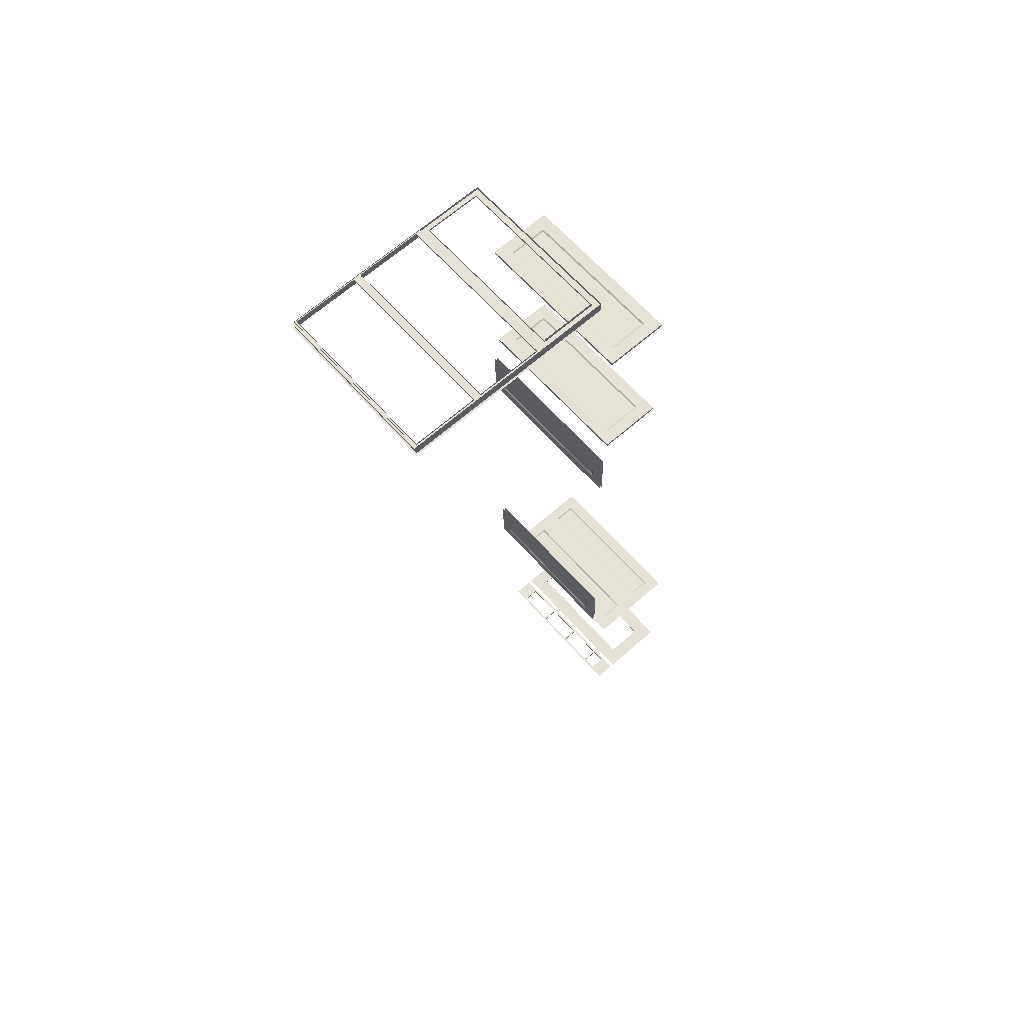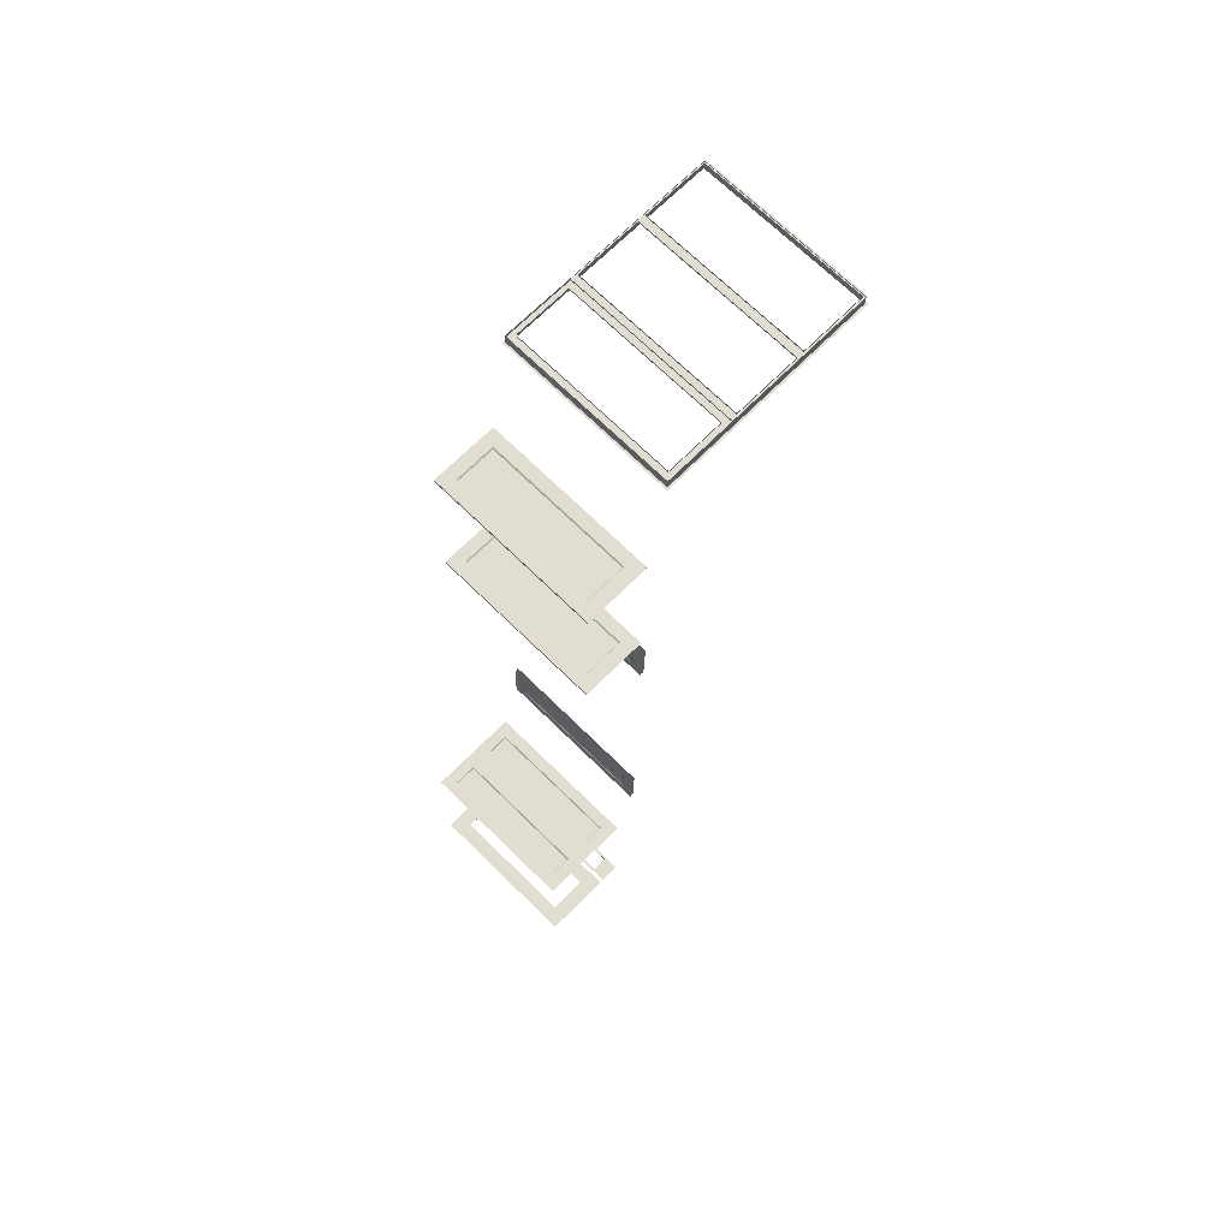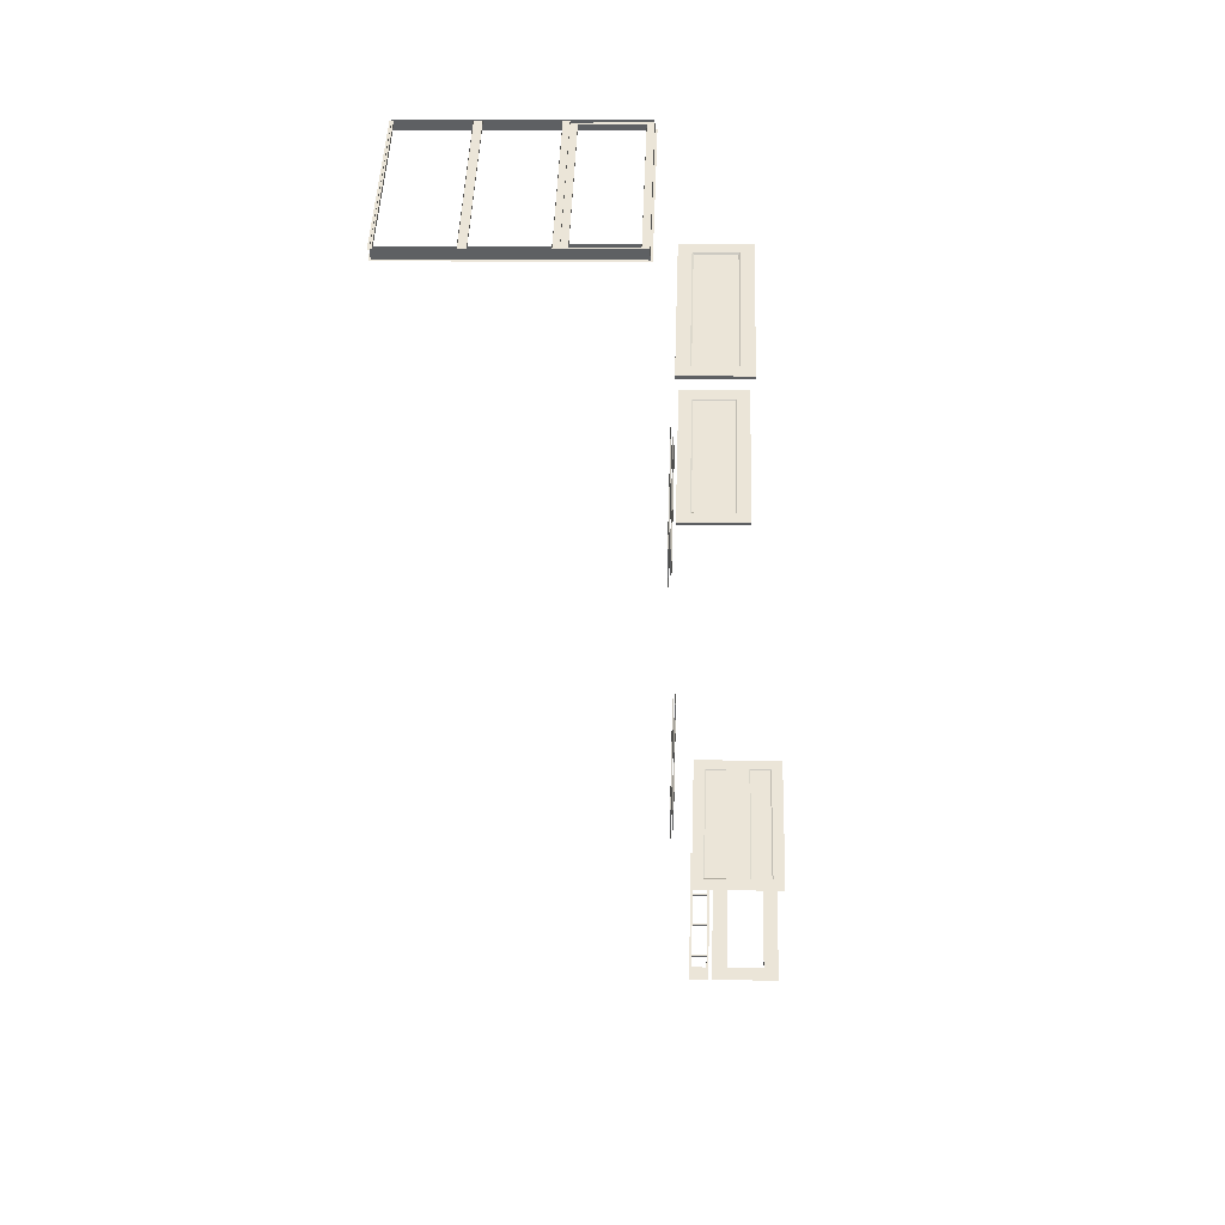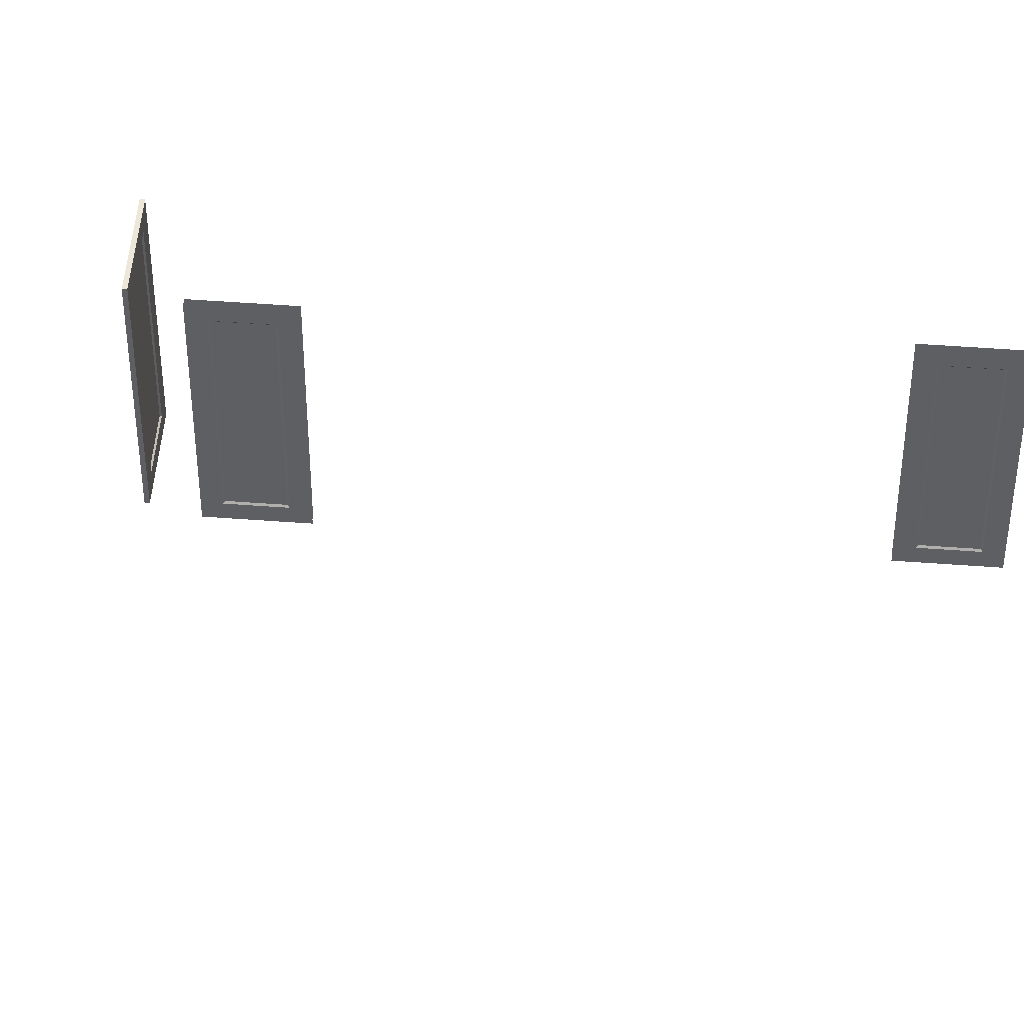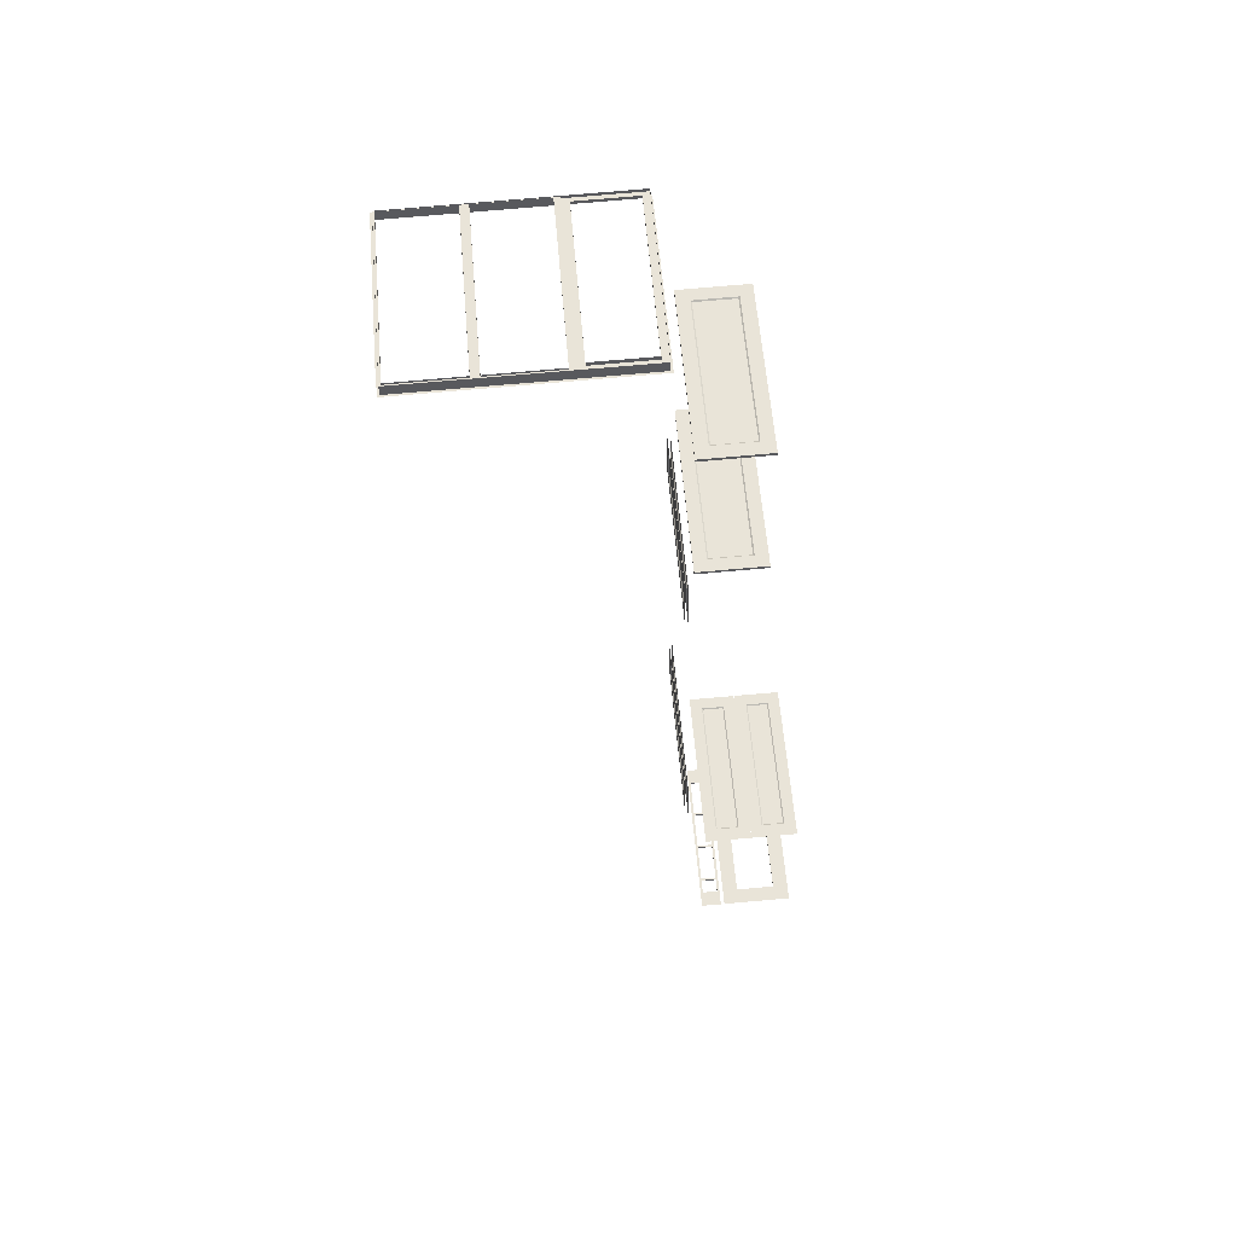
<metadata>
{"format":"obj","ext":"obj","renderer":"f3d","projection":"perspective","resolution":1024,"background":"white","views":[{"elev":63.7,"azim":138.7,"up":"+Z"},{"elev":69.8,"azim":-45.5,"up":"+Z"},{"elev":47.6,"azim":-178.0,"up":"+Z"},{"elev":49.8,"azim":96.2,"up":"+Y"},{"elev":59.2,"azim":175.2,"up":"+Z"}]}
</metadata>
<code>
o int1-doors-base-standard-x-frame
v 17.38 9.33 -165.4
v 17.38 9.25 -165.4
v 14.3 9.25 -165.3
v 14.3 9.33 -165.3
v 20.38 9.33 -165.4
v 20.38 9.25 -165.4
v 14.3 2.41 -165.3
v 14.3 2.41 -165.4
v 14.3 9.33 -165.4
v 17.38 2.49 -165.4
v 17.38 2.41 -165.4
v 14.3 2.49 -165.3
v 20.38 2.49 -165.4
v 20.38 2.41 -165.4
v 14.54 9.25 -165.3
v 14.54 2.49 -165.3
v 20.3 2.41 -165.4
v 20.3 9.33 -165.4
v 20.29 9.33 -165.8
v 20.29 2.41 -165.8
v 11.46 2.41 -165.2
v 11.45 2.41 -165.6
v 11.46 9.33 -165.2
v 11.45 9.33 -165.6
v 14.3 2.637 -165.4
v 11.46 2.41 -165.3
v 11.46 2.637 -165.3
v 11.73 2.637 -165.3
v 11.73 2.637 -165.2
v 14.04 2.637 -165.3
v 14.03 2.637 -165.4
v 14.04 9.103 -165.3
v 14.03 9.103 -165.4
v 14.3 9.103 -165.4
v 11.73 9.103 -165.3
v 11.46 9.103 -165.3
v 11.73 9.103 -165.2
v 17.54 9.25 -165.4
v 17.54 2.49 -165.4
v 17.54 9.25 -165.3
v 17.54 2.49 -165.3
v 20.22 2.49 -165.4
v 20.22 2.49 -165.3
v 20.22 9.25 -165.3
v 20.22 9.25 -165.4
v 14.54 2.49 -165.2
v 17.22 2.49 -165.3
v 17.22 2.49 -165.4
v 17.22 9.25 -165.4
v 17.22 9.25 -165.3
v 14.54 9.25 -165.2
v 11.46 9.33 -165.3
v 14.04 9.103 -165.2
v 11.73 9.103 -165.1
v 10.28 9.33 -194.1
v 10.28 2.33 -194.1
v 10.27 2.33 -194.6
v 10.27 9.33 -194.6
v 10.27 2.83 -194.6
v 10.23 2.88 -194.6
v 10.23 8.78 -194.6
v 10.27 8.83 -194.6
v 10.19 8.78 -194.6
v 10.19 2.88 -194.6
v 10.17 2.855 -194.6
v 10.17 8.805 -194.6
v 10.15 2.83 -194.6
v 10.15 8.83 -194.6
v 10.15 2.33 -194.6
v 10.16 2.33 -194.1
v 10.16 9.33 -194.1
v 10.15 9.33 -194.6
v 10.23 2.33 -196.1
v 10.23 2.83 -196.1
v 10.2 2.88 -196
v 10.23 8.83 -196.1
v 10.23 9.33 -196.1
v 10.25 8.805 -194.6
v 10.2 8.78 -196
v 10.22 8.805 -196
v 10.16 2.88 -196
v 10.16 8.78 -196
v 10.14 8.805 -196
v 10.11 8.83 -196.1
v 10.11 9.33 -196.1
v 10.14 2.855 -196
v 10.11 2.83 -196.1
v 10.11 2.33 -196.1
v 10.22 2.33 -196.6
v 10.22 9.33 -196.6
v 10.22 2.855 -196
v 10.1 2.33 -196.6
v 10.1 9.33 -196.6
v 9.242 2.33 -199.5
v 8.742 2.33 -199.5
v 8.742 9.33 -199.5
v 9.242 9.33 -199.5
v 8.693 2.88 -199.5
v 8.693 8.78 -199.5
v 8.717 8.805 -199.5
v 8.717 2.855 -199.5
v 8.742 8.83 -199.5
v 8.742 2.83 -199.5
v 8.719 8.805 -199.4
v 8.694 8.78 -199.4
v 8.694 2.88 -199.4
v 8.719 2.855 -199.4
v 8.745 8.83 -199.4
v 8.745 2.83 -199.4
v 8.745 9.33 -199.4
v 8.745 2.33 -199.4
v 9.245 2.33 -199.4
v 9.245 9.33 -199.4
v 7.255 9.33 -199.4
v 7.255 2.33 -199.4
v 7.755 2.33 -199.4
v 7.755 9.33 -199.4
v 7.755 2.83 -199.4
v 7.804 2.88 -199.4
v 7.755 8.83 -199.4
v 7.78 8.805 -199.4
v 7.804 8.78 -199.4
v 7.803 2.88 -199.5
v 7.803 8.78 -199.5
v 7.752 2.83 -199.5
v 7.752 8.83 -199.5
v 7.778 8.805 -199.5
v 7.752 9.33 -199.5
v 7.752 2.33 -199.5
v 7.252 2.33 -199.5
v 7.252 9.33 -199.5
v 5.753 2.33 -199.4
v 5.253 2.33 -199.4
v 5.253 9.33 -199.4
v 5.753 9.33 -199.4
v 6.742 2.33 -199.5
v 5.753 2.83 -199.4
v 6.742 2.83 -199.5
v 5.804 2.88 -199.4
v 6.694 2.88 -199.4
v 6.742 8.83 -199.5
v 5.753 8.83 -199.4
v 6.742 9.33 -199.5
v 6.694 8.78 -199.4
v 5.804 8.78 -199.4
v 5.778 8.805 -199.4
v 6.718 8.805 -199.4
v 5.805 8.78 -199.4
v 5.805 2.88 -199.4
v 6.694 2.88 -199.4
v 6.694 8.78 -199.4
v 5.756 2.83 -199.3
v 5.756 8.83 -199.3
v 5.78 8.805 -199.3
v 6.72 8.805 -199.4
v 6.745 8.83 -199.3
v 5.756 9.33 -199.3
v 6.745 9.33 -199.3
v 6.745 2.83 -199.3
v 5.756 2.33 -199.3
v 6.745 2.33 -199.3
v 5.256 9.33 -199.3
v 5.256 2.33 -199.3
v 7.245 2.33 -199.4
v 7.245 9.33 -199.4
v 6.72 2.855 -199.4
v 6.718 2.855 -199.4
v 7.242 2.33 -199.5
v 7.242 9.33 -199.5
v 10.58 2.33 -170.4
v 10.58 2.33 -170.5
v 10.58 9.33 -170.5
v 10.58 9.33 -170.4
v 7.898 9.33 -170.4
v 7.898 2.33 -170.4
v 7.901 2.33 -170.3
v 7.901 9.33 -170.3
v 10.08 2.33 -170.5
v 10.08 9.33 -170.5
v 10.08 2.83 -170.5
v 8.398 2.33 -170.5
v 8.398 2.83 -170.5
v 8.449 2.88 -170.4
v 10.03 2.88 -170.5
v 10.08 8.83 -170.5
v 8.398 8.83 -170.5
v 8.398 9.33 -170.5
v 10.03 8.78 -170.5
v 8.449 8.78 -170.4
v 8.45 2.88 -170.4
v 10.03 2.88 -170.4
v 10.03 8.78 -170.4
v 8.45 8.78 -170.4
v 10.08 2.83 -170.4
v 10.08 8.83 -170.4
v 8.401 8.83 -170.3
v 10.08 9.33 -170.4
v 8.401 9.33 -170.3
v 8.401 2.83 -170.3
v 8.401 2.33 -170.3
v 10.08 2.33 -170.4
v 10.54 9.33 -179.1
v 10.54 2.33 -179.1
v 10.55 2.33 -178.6
v 10.55 9.33 -178.6
v 10.54 8.83 -179.1
v 10.58 8.78 -179.2
v 10.58 2.88 -179.2
v 10.54 2.83 -179.1
v 10.62 2.88 -179.2
v 10.62 8.78 -179.2
v 10.66 8.83 -179.1
v 10.66 2.83 -179.1
v 10.67 2.33 -178.6
v 10.66 2.33 -179.1
v 10.66 9.33 -179.1
v 10.67 9.33 -178.6
v 10.5 2.83 -180.6
v 10.5 2.33 -180.6
v 10.56 2.855 -179.1
v 10.54 2.88 -180.6
v 10.52 2.855 -180.6
v 10.5 9.33 -180.6
v 10.5 8.83 -180.6
v 10.54 8.78 -180.6
v 10.58 2.88 -180.6
v 10.58 8.78 -180.6
v 10.62 8.83 -180.6
v 10.62 9.33 -180.6
v 10.62 2.83 -180.6
v 10.62 2.33 -180.6
v 10.49 9.33 -181.1
v 10.49 2.33 -181.1
v 10.52 8.805 -180.6
v 10.61 2.33 -181.1
v 10.61 9.33 -181.1
v 7.728 2.33 -177.2
v 8.228 2.33 -177.2
v 8.228 9.33 -177.2
v 7.728 9.33 -177.2
v 8.277 2.88 -177.3
v 8.277 8.78 -177.3
v 8.228 8.83 -177.2
v 8.228 2.83 -177.2
v 8.225 8.83 -177.3
v 8.276 8.78 -177.3
v 8.276 2.88 -177.3
v 8.225 2.83 -177.3
v 8.225 9.33 -177.3
v 8.225 2.33 -177.3
v 7.725 2.33 -177.3
v 7.725 9.33 -177.3
v 9.907 2.33 -177.3
v 10.41 2.33 -177.3
v 10.41 9.33 -177.3
v 9.907 9.33 -177.3
v 9.907 2.83 -177.3
v 9.856 2.88 -177.3
v 9.907 8.83 -177.3
v 9.856 8.78 -177.3
v 9.855 8.78 -177.3
v 9.855 2.88 -177.3
v 9.904 2.83 -177.4
v 9.904 8.83 -177.4
v 9.904 9.33 -177.4
v 9.904 2.33 -177.4
v 10.4 9.33 -177.4
v 10.4 2.33 -177.4
v 20.37 2.41 -165.8
v 20.37 9.33 -165.8
v 20.37 2.33 -165.8
v 11.37 2.33 -165.6
v 11.37 2.41 -165.6
v 11.37 9.33 -165.6
v 20.37 9.41 -165.8
v 11.37 9.41 -165.6
v 5.803 2.99 -206.4
v 5.803 2.33 -206.4
v 7.482 2.33 -206.4
v 7.482 2.99 -206.4
v 7.48 2.99 -206.5
v 5.801 2.99 -206.5
v 7.482 9.33 -206.4
v 8.142 2.33 -206.5
v 8.142 9.33 -206.5
v 5.803 9.33 -206.4
v 5.803 8.67 -206.4
v 7.482 8.67 -206.4
v 5.143 9.33 -206.4
v 5.143 2.33 -206.4
v 7.48 8.67 -206.5
v 5.801 8.67 -206.5
v 8.302 9.33 -206.5
v 8.302 2.33 -206.5
v 8.406 2.33 -206.5
v 8.406 9.33 -206.5
v 9.078 2.99 -206.5
v 9.076 2.99 -206.6
v 8.404 2.99 -206.5
v 8.406 2.99 -206.5
v 9.078 2.33 -206.5
v 8.406 6.37 -206.5
v 8.406 6.29 -206.5
v 9.078 6.29 -206.5
v 9.078 6.37 -206.5
v 8.404 6.29 -206.5
v 9.076 6.29 -206.6
v 9.076 6.37 -206.6
v 8.404 6.37 -206.5
v 9.076 8.058 -206.6
v 8.404 8.058 -206.5
v 8.406 8.058 -206.5
v 9.078 8.058 -206.5
v 8.404 7.978 -206.5
v 9.076 7.978 -206.6
v 9.078 7.978 -206.5
v 8.406 7.978 -206.5
v 9.078 4.682 -206.5
v 8.406 4.682 -206.5
v 8.406 4.602 -206.5
v 9.078 4.602 -206.5
v 9.076 4.682 -206.6
v 8.404 4.682 -206.5
v 8.404 4.602 -206.5
v 9.076 4.602 -206.6
v 8.404 8.67 -206.5
v 8.406 8.67 -206.5
v 9.076 8.67 -206.6
v 9.078 8.67 -206.5
v 9.078 9.33 -206.5
v 9.182 2.33 -206.5
v 9.182 9.33 -206.5
f 1 2 3 4
f 5 6 2 1
f 4 7 8 9
f 10 11 7 12
f 13 14 11 10
f 15 16 12 3
f 17 18 19 20
f 21 17 20 22
f 23 21 22 24
f 25 8 26 27
f 28 29 30 31
f 31 30 32 33
f 25 31 33 34
f 35 28 27 36
f 37 29 28 35
f 38 39 10 2
f 40 41 39 38
f 42 43 44 45
f 13 42 45 6
f 41 43 42 39
f 46 47 48 16
f 10 48 49 2
f 48 47 50 49
f 51 46 16 15
f 18 23 24 19
f 36 52 9 34
f 33 32 37 35
f 44 40 38 45
f 50 51 15 49
f 37 32 53 54
f 55 56 57 58
f 59 60 61 62
f 63 64 65 66
f 66 65 67 68
f 69 70 71 72
f 59 57 73 74
f 74 75 60 59
f 58 62 76 77
f 78 61 79 80
f 62 78 80 76
f 61 60 75 79
f 81 64 63 82
f 82 63 66 83
f 83 66 68 84
f 84 68 72 85
f 64 81 86 65
f 65 86 87 67
f 88 69 67 87
f 77 73 89 90
f 80 79 75 91
f 76 80 91 74
f 81 82 84 87
f 92 88 85 93
f 94 95 96 97
f 98 99 100 101
f 101 100 102 103
f 104 105 106 107
f 108 104 107 109
f 110 111 112 113
f 114 115 116 117
f 118 116 111 109
f 109 106 119 118
f 117 120 108 110
f 121 122 105 104
f 120 121 104 108
f 118 119 122 120
f 122 119 106 105
f 98 123 124 99
f 124 123 125 126
f 99 124 127 100
f 100 127 126 102
f 102 126 128 96
f 123 98 103 125
f 95 129 125 103
f 129 130 131 128
f 132 133 134 135
f 136 132 137 138
f 139 140 138 137
f 141 142 135 143
f 144 145 146 147
f 147 146 142 141
f 145 139 137 142
f 140 139 145 144
f 148 149 150 151
f 152 149 148 153
f 154 148 151 155
f 153 154 155 156
f 157 153 156 158
f 159 150 149 152
f 152 160 161 159
f 162 163 160 157
f 158 161 164 165
f 155 151 150 166
f 156 155 166 159
f 140 144 147 167
f 167 147 141 138
f 168 136 143 169
f 170 171 172 173
f 174 175 176 177
f 172 174 177 173
f 172 171 178 179
f 180 178 181 182
f 182 183 184 180
f 179 185 186 187
f 185 188 189 186
f 180 184 188 185
f 188 184 183 189
f 190 191 192 193
f 192 191 194 195
f 193 192 195 196
f 196 195 197 198
f 191 190 199 194
f 200 201 194 199
f 201 170 173 197
f 187 181 175 174
f 186 189 183 182
f 190 193 196 199
f 176 200 198 177
f 202 203 204 205
f 206 207 208 209
f 210 211 212 213
f 214 215 216 217
f 218 219 203 209
f 220 208 221 222
f 209 220 222 218
f 223 224 206 202
f 224 225 207 206
f 225 221 208 207
f 210 226 227 211
f 211 227 228 212
f 212 228 229 216
f 226 210 213 230
f 215 231 230 213
f 232 233 219 223
f 222 221 225 234
f 218 222 234 224
f 227 226 230 228
f 231 235 236 229
f 237 238 239 240
f 241 242 243 244
f 245 246 247 248
f 249 250 251 252
f 253 254 255 256
f 238 253 257 244
f 258 241 244 257
f 243 259 256 239
f 242 260 259 243
f 260 258 257 259
f 241 258 260 242
f 261 262 247 246
f 263 262 261 264
f 264 261 246 245
f 265 264 245 249
f 248 247 262 263
f 263 266 250 248
f 267 268 266 265
f 267 252 240 255
f 252 251 237 240
f 254 268 267 255
f 269 20 19 270
f 269 271 272 273
f 24 22 273 274
f 275 270 274 276
f 277 278 279 280
f 280 281 282 277
f 283 279 284 285
f 286 287 288 283
f 289 290 278 286
f 288 291 281 280
f 287 292 291 288
f 277 282 292 287
f 293 294 295 296
f 297 298 299 300
f 300 295 301 297
f 302 303 304 305
f 306 307 304 303
f 308 309 302 305
f 310 311 312 313
f 314 315 316 317
f 312 317 316 313
f 318 319 320 321
f 318 322 323 319
f 320 324 325 321
f 300 299 326 327
f 327 326 328 329
f 329 328 298 297
f 296 327 329 330
f 330 301 331 332

</code>
